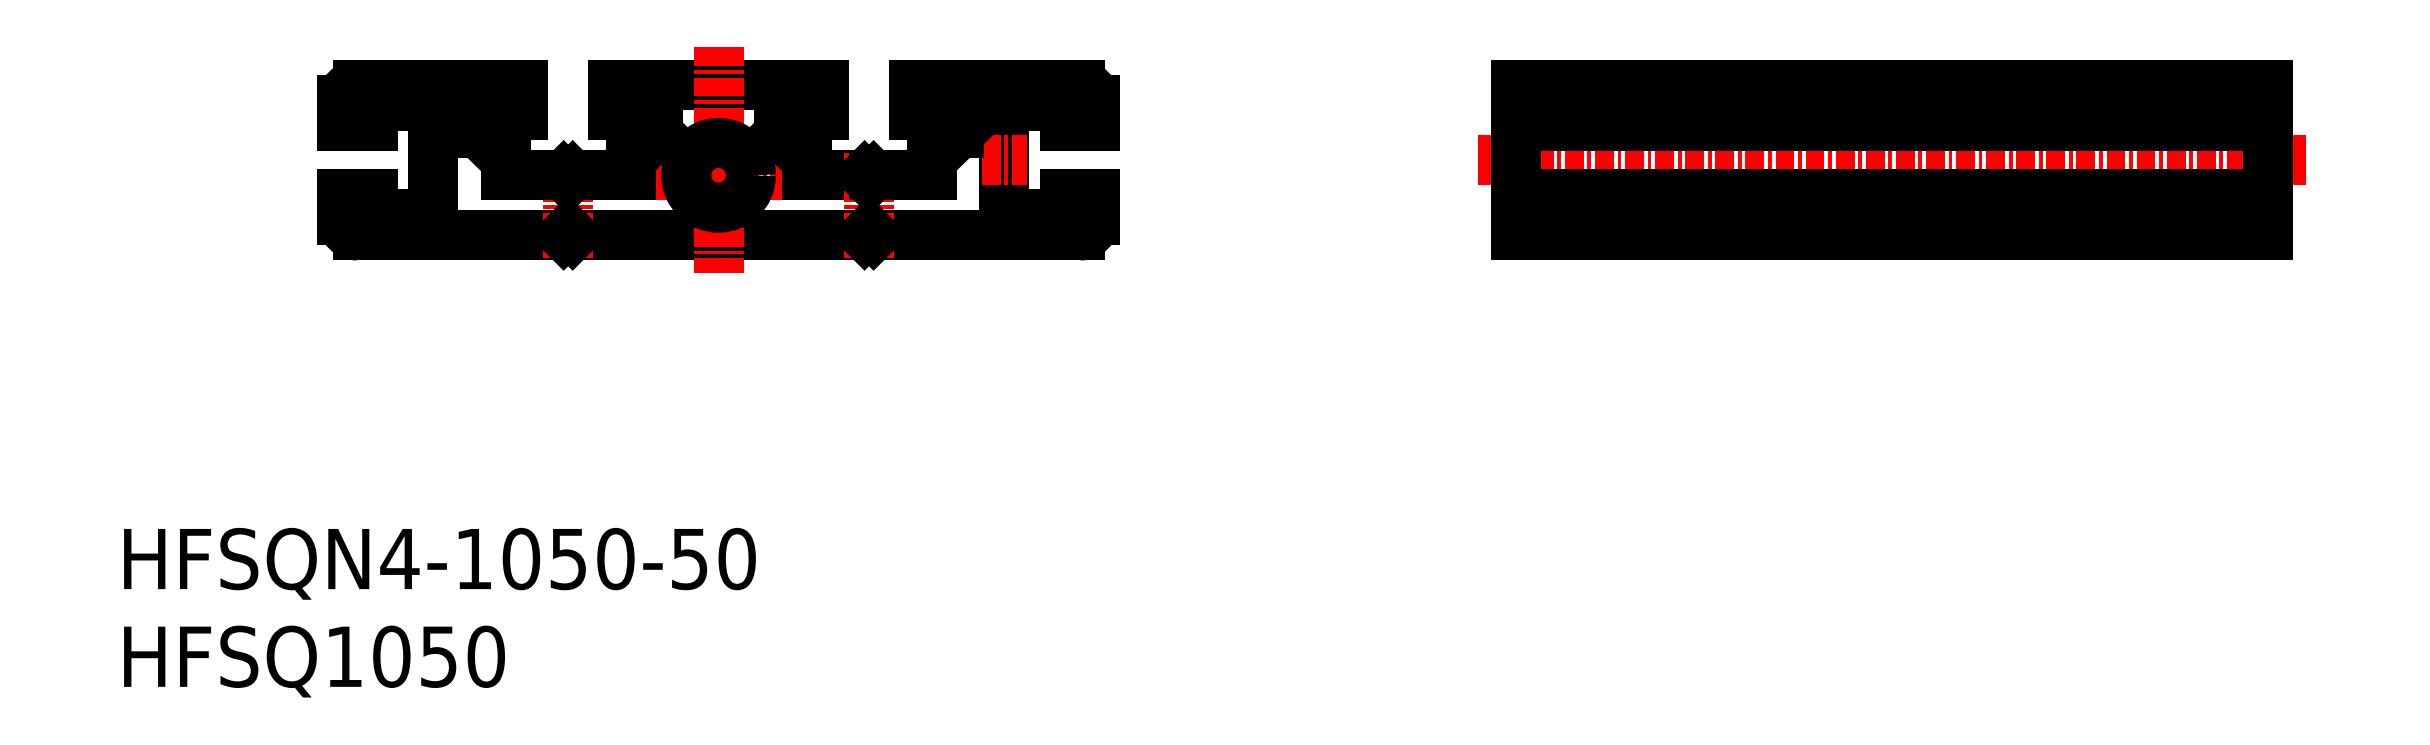
<metadata>
{"format":"dxf","ext":"dxf","renderer":"ezdxf+matplotlib","layout":"modelspace","background":"white","min_lineweight":24,"dpi":150}
</metadata>
<code>
0
SECTION
2
ENTITIES
0
TEXT
8
0
10
-9.887e-08
20
-6.365e-08
30
0
40
4
1
HFSQ1050
0
TEXT
8
0
10
-9.887e-08
20
6.496
30
0
40
4
1
HFSQN4-1050-50
0
LINE
8
CENTER
10
35.44
20
34
30
0
11
44.43
21
34
31
0
0
LINE
8
0
10
33
20
38
30
0
11
36
21
38
31
0
0
LINE
8
0
10
34.15
20
35
30
0
11
36
21
36.8
31
0
0
LINE
8
0
10
33
20
40
30
0
11
47
21
40
31
0
0
LINE
8
0
10
30.3
20
30
30
0
11
49.7
21
30
31
0
0
LINE
8
CENTER
10
19.5
20
35
30
0
11
22.5
21
35
31
0
0
LINE
8
0
10
21
20
31.4
30
0
11
17
21
31.4
31
0
0
LINE
8
0
10
21
20
38.6
30
0
11
17
21
38.6
31
0
0
LINE
8
0
10
16
20
40
30
0
11
27
21
40
31
0
0
LINE
8
0
10
16
20
30
30
0
11
29.7
21
30
31
0
0
LINE
8
0
10
17
20
32.75
30
0
11
15
21
32.75
31
0
0
ARC
8
0
10
16
20
31
30
0
40
1
50
180
51
270
0
LINE
8
0
10
15
20
31
30
0
11
15
21
32.75
31
0
0
LINE
8
0
10
17
20
31.4
30
0
11
17
21
32.75
31
0
0
ARC
8
0
10
16
20
39
30
0
40
1
50
90
51
180
0
LINE
8
0
10
17
20
37.25
30
0
11
15
21
37.25
31
0
0
LINE
8
0
10
15
20
39
30
0
11
15
21
37.25
31
0
0
LINE
8
0
10
17
20
38.6
30
0
11
17
21
37.25
31
0
0
LINE
8
CENTER
10
30
20
35.5
30
0
11
30
21
28.5
31
0
0
LINE
8
0
10
34.15
20
35
30
0
11
34.15
21
34
31
0
0
LINE
8
0
10
25.85
20
35
30
0
11
25.85
21
34
31
0
0
LINE
8
0
10
21
20
38.6
30
0
11
21
21
31.4
31
0
0
LINE
8
0
10
25.85
20
34
30
0
11
29.7
21
34
31
0
0
LINE
8
0
10
30
20
30.3
30
0
11
30.3
21
30
31
0
0
LINE
8
0
10
30
20
30.3
30
0
11
29.7
21
30
31
0
0
LINE
8
0
10
27
20
40
30
0
11
27
21
38
31
0
0
LINE
8
0
10
24
20
38
30
0
11
24
21
36.8
31
0
0
LINE
8
0
10
27
20
38
30
0
11
24
21
38
31
0
0
LINE
8
0
10
25.85
20
35
30
0
11
24
21
36.8
31
0
0
LINE
8
0
10
33
20
40
30
0
11
33
21
38
31
0
0
LINE
8
0
10
50.3
20
30
30
0
11
64
21
30
31
0
0
LINE
8
0
10
45.85
20
34
30
0
11
49.7
21
34
31
0
0
LINE
8
CENTER
10
40
20
42.5
30
0
11
40
21
27.5
31
0
0
LINE
8
CENTER
10
50
20
35.5
30
0
11
50
21
28.5
31
0
0
LINE
8
0
10
45.85
20
35
30
0
11
45.85
21
34
31
0
0
CIRCLE
8
0
10
40
20
34
30
0
40
2.15
0
LINE
8
0
10
50
20
30.3
30
0
11
49.7
21
30
31
0
0
LINE
8
0
10
50
20
30.3
30
0
11
50.3
21
30
31
0
0
LINE
8
0
10
45.85
20
35
30
0
11
44
21
36.8
31
0
0
LINE
8
0
10
47
20
38
30
0
11
44
21
38
31
0
0
LINE
8
0
10
36
20
38
30
0
11
36
21
36.8
31
0
0
LINE
8
0
10
44
20
38
30
0
11
44
21
36.8
31
0
0
LINE
8
0
10
47
20
40
30
0
11
47
21
38
31
0
0
LINE
8
0
10
54.15
20
35
30
0
11
54.15
21
34
31
0
0
LINE
8
0
10
59
20
38.6
30
0
11
59
21
31.4
31
0
0
LINE
8
0
10
59
20
31.4
30
0
11
63
21
31.4
31
0
0
LINE
8
0
10
63
20
32.75
30
0
11
65
21
32.75
31
0
0
ARC
8
0
10
64
20
31
30
0
40
1
50
270
51
0
0
LINE
8
0
10
63
20
31.4
30
0
11
63
21
32.75
31
0
0
LINE
8
0
10
65
20
31
30
0
11
65
21
32.75
31
0
0
LINE
8
CENTER
10
57.5
20
35
30
0
11
60.5
21
35
31
0
0
LINE
8
0
10
59
20
38.6
30
0
11
63
21
38.6
31
0
0
LINE
8
0
10
53
20
40
30
0
11
64
21
40
31
0
0
LINE
8
0
10
53
20
40
30
0
11
53
21
38
31
0
0
LINE
8
0
10
56
20
38
30
0
11
56
21
36.8
31
0
0
LINE
8
0
10
53
20
38
30
0
11
56
21
38
31
0
0
LINE
8
0
10
54.15
20
35
30
0
11
56
21
36.8
31
0
0
ARC
8
0
10
64
20
39
30
0
40
1
50
0
51
90
0
LINE
8
0
10
63
20
37.25
30
0
11
65
21
37.25
31
0
0
LINE
8
0
10
63
20
38.6
30
0
11
63
21
37.25
31
0
0
LINE
8
0
10
65
20
39
30
0
11
65
21
37.25
31
0
0
LINE
8
CENTER
10
145.5
20
35
30
0
11
90.5
21
35
31
0
0
LINE
8
0
10
143
20
38.6
30
0
11
93
21
38.6
31
0
0
LINE
8
0
10
143
20
31.4
30
0
11
93
21
31.4
31
0
0
LINE
8
0
10
143
20
37.25
30
0
11
93
21
37.25
31
0
0
LINE
8
0
10
143
20
32.75
30
0
11
93
21
32.75
31
0
0
LINE
8
0
10
93
20
30
30
0
11
143
21
30
31
0
0
LINE
8
0
10
143
20
40
30
0
11
93
21
40
31
0
0
LINE
8
0
10
93
20
40
30
0
11
93
21
30
31
0
0
LINE
8
0
10
143
20
30
30
0
11
143
21
40
31
0
0
LINE
8
0
10
30
20
33.7
30
0
11
29.7
21
34
31
0
0
LINE
8
0
10
30
20
33.7
30
0
11
30.3
21
34
31
0
0
LINE
8
0
10
50
20
33.7
30
0
11
49.7
21
34
31
0
0
LINE
8
0
10
50
20
33.7
30
0
11
50.3
21
34
31
0
0
LINE
8
0
10
30.3
20
34
30
0
11
34.15
21
34
31
0
0
LINE
8
0
10
50.3
20
34
30
0
11
54.15
21
34
31
0
0
ENDSEC
0
EOF

</code>
